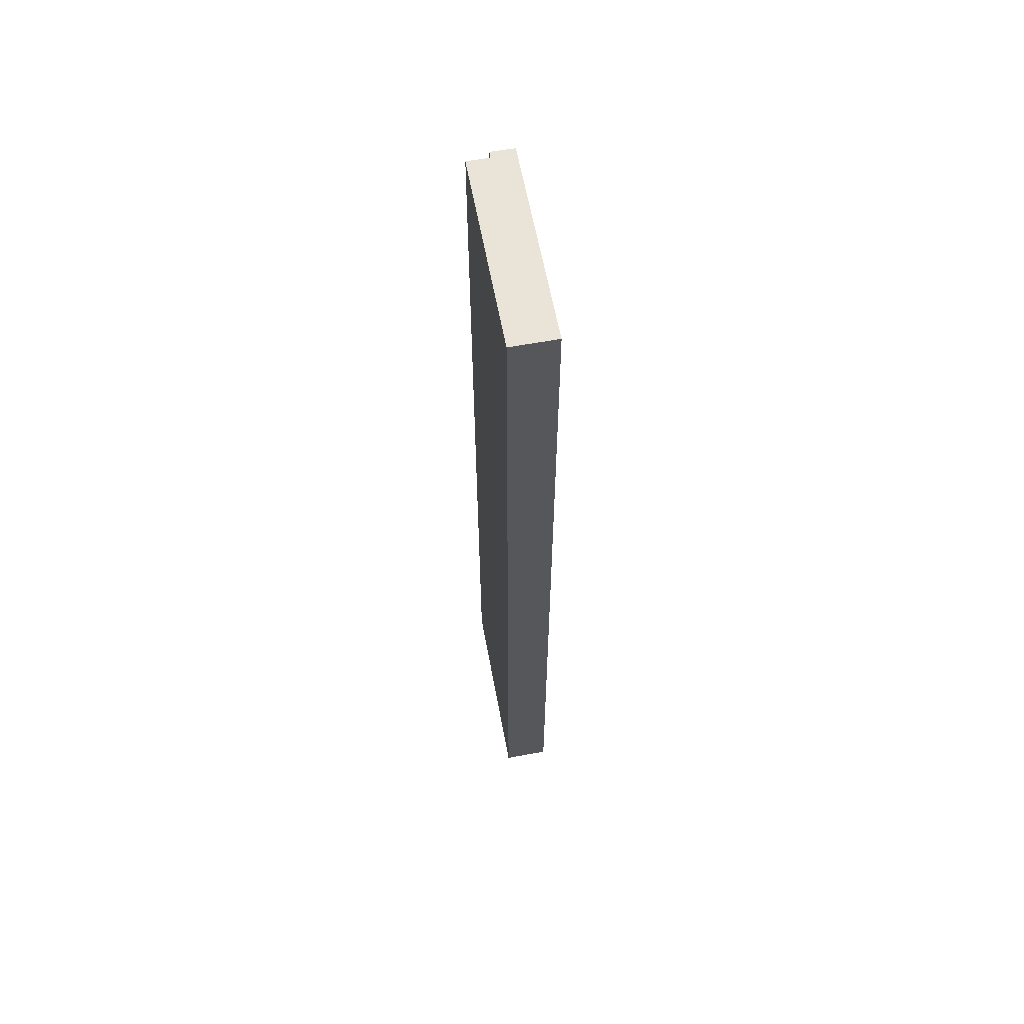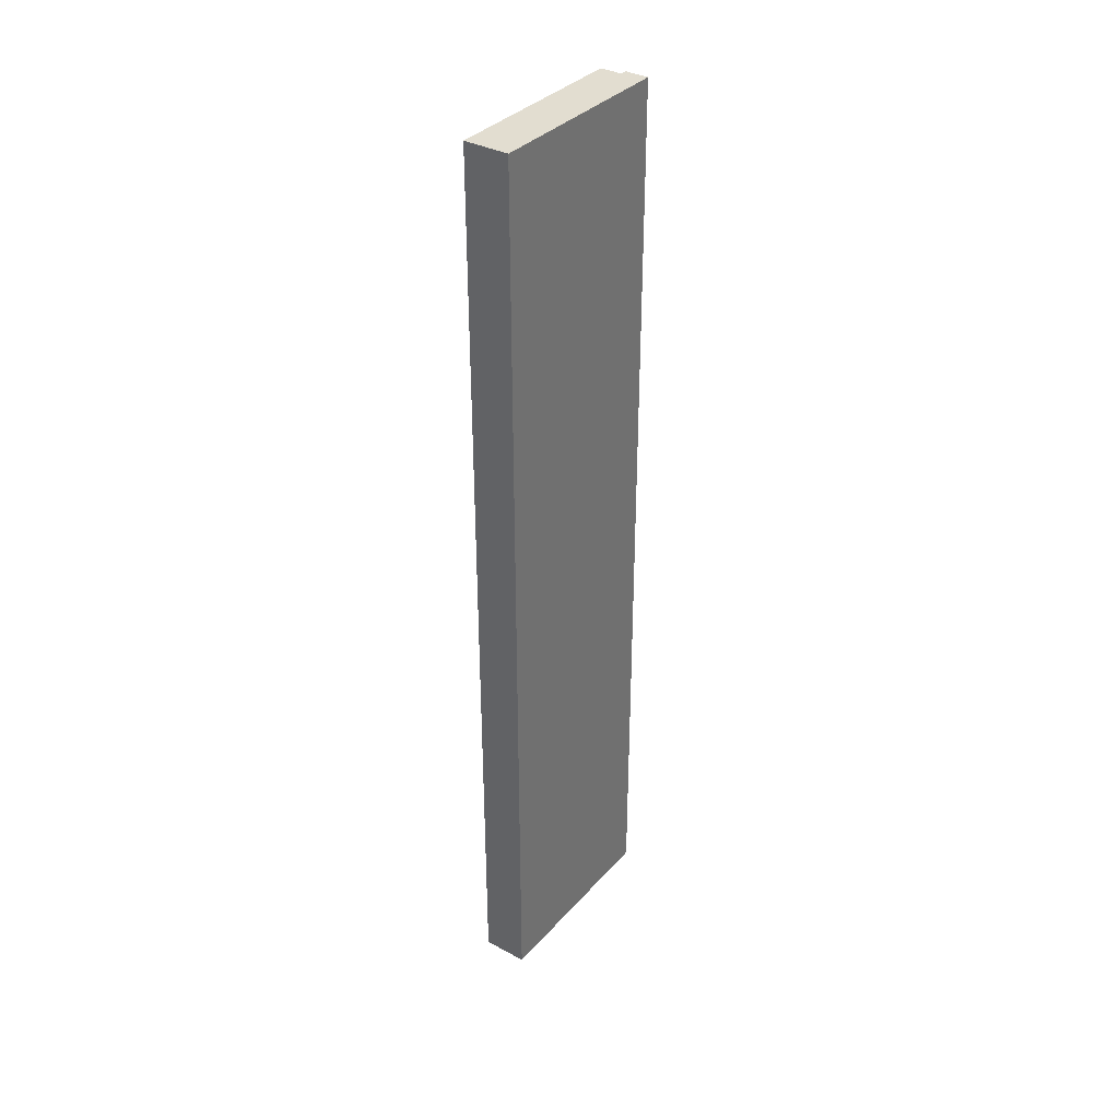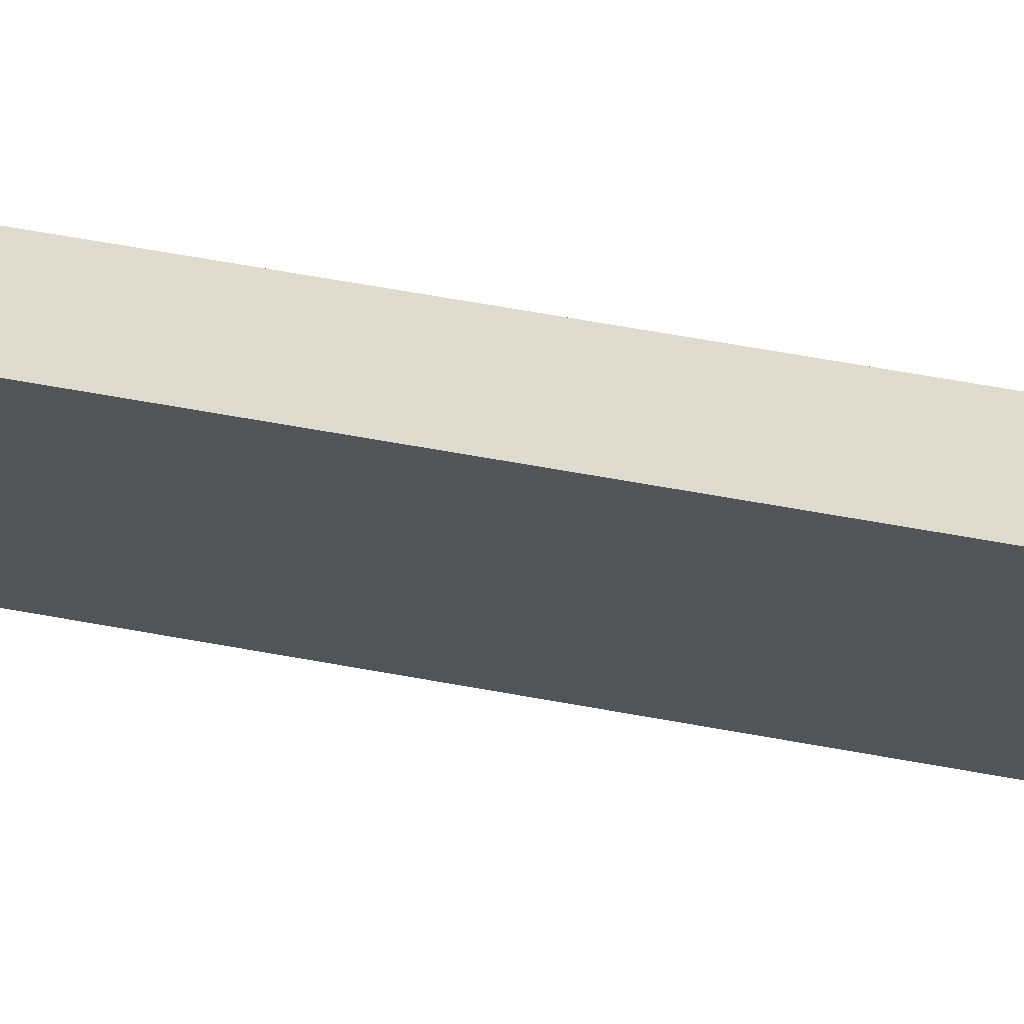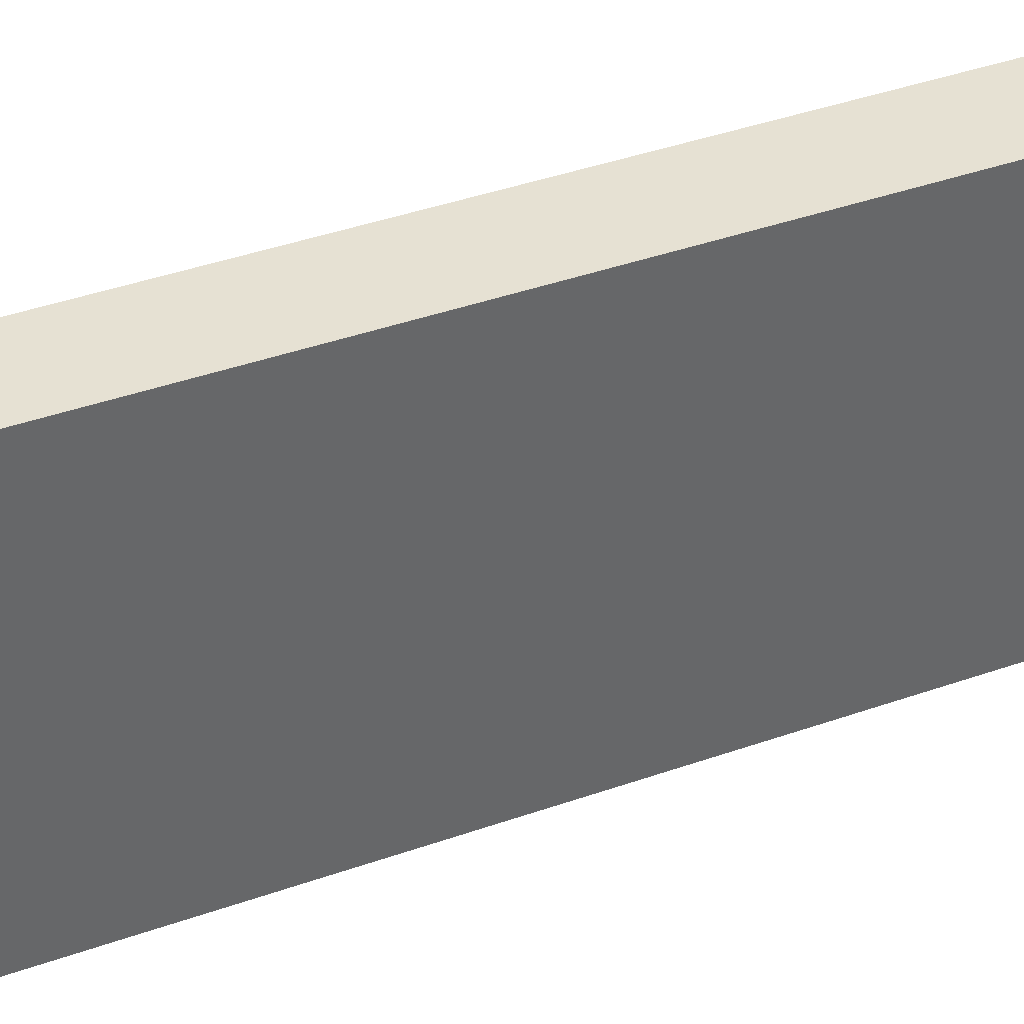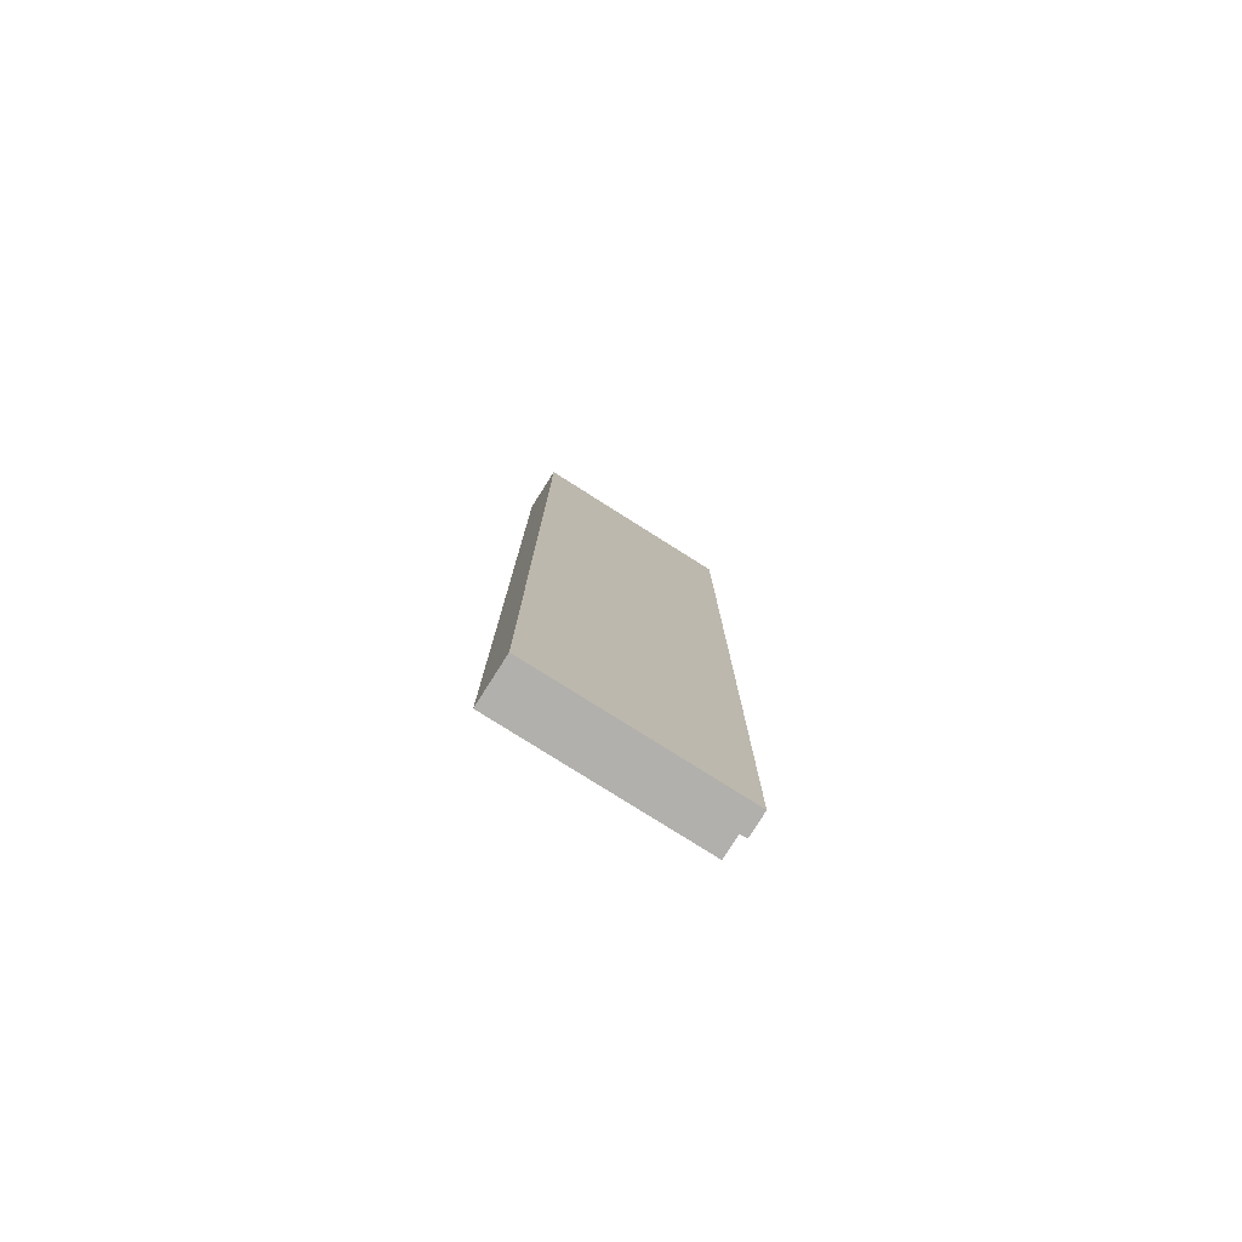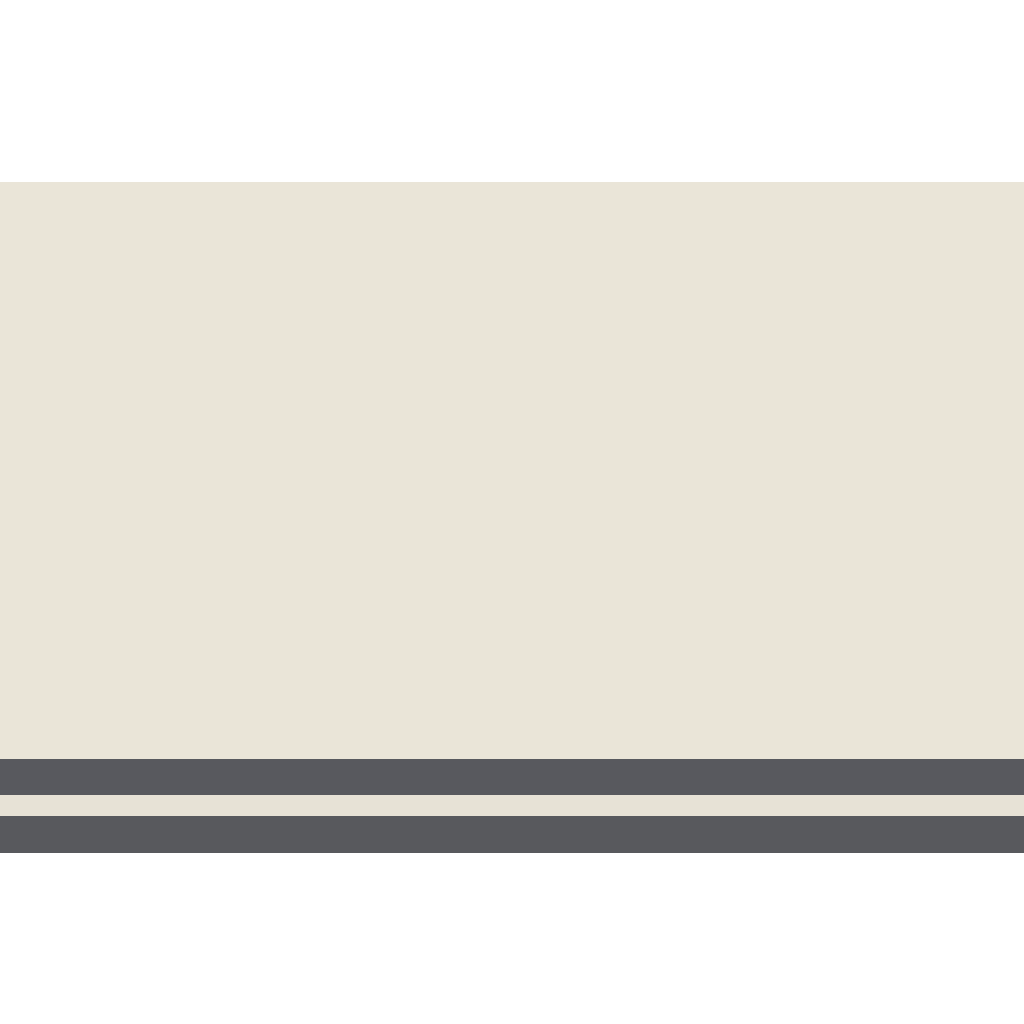
<metadata>
{"format":"obj","ext":"obj","renderer":"f3d","projection":"perspective","resolution":1024,"background":"white","views":[{"elev":61.2,"azim":0.7,"up":"+Y"},{"elev":35.4,"azim":46.7,"up":"+Y"},{"elev":58.4,"azim":101.0,"up":"+Z"},{"elev":28.0,"azim":59.0,"up":"+Z"},{"elev":-78.6,"azim":68.9,"up":"+Y"},{"elev":-19.4,"azim":-90.0,"up":"+Z"}]}
</metadata>
<code>
v  2.848 32.01 6.331
v  0 32.01 1.96e-15
v  1.316 32.01 6.638
v  0.735 32.01 -0.142
v  1.494 32.01 -0.519
v  0.705 32.01 -0.371
v  0 0 0
v  1.316 -4.065e-16 6.638
v  0.705 2.272e-17 -0.371
v  0.735 8.695e-18 -0.142
v  2.848 -3.877e-16 6.331
v  1.494 3.178e-17 -0.519
g defaultobject
f 1 2 3
f 2 1 4
f 4 1 5
f 4 5 6
f 7 3 2
f 3 7 8
f 9 4 6
f 4 9 10
f 8 1 3
f 1 8 11
f 11 5 1
f 5 11 12
f 12 6 5
f 6 12 9
f 10 2 4
f 2 10 7
f 7 11 8
f 11 7 10
f 11 10 12
f 12 10 9

</code>
